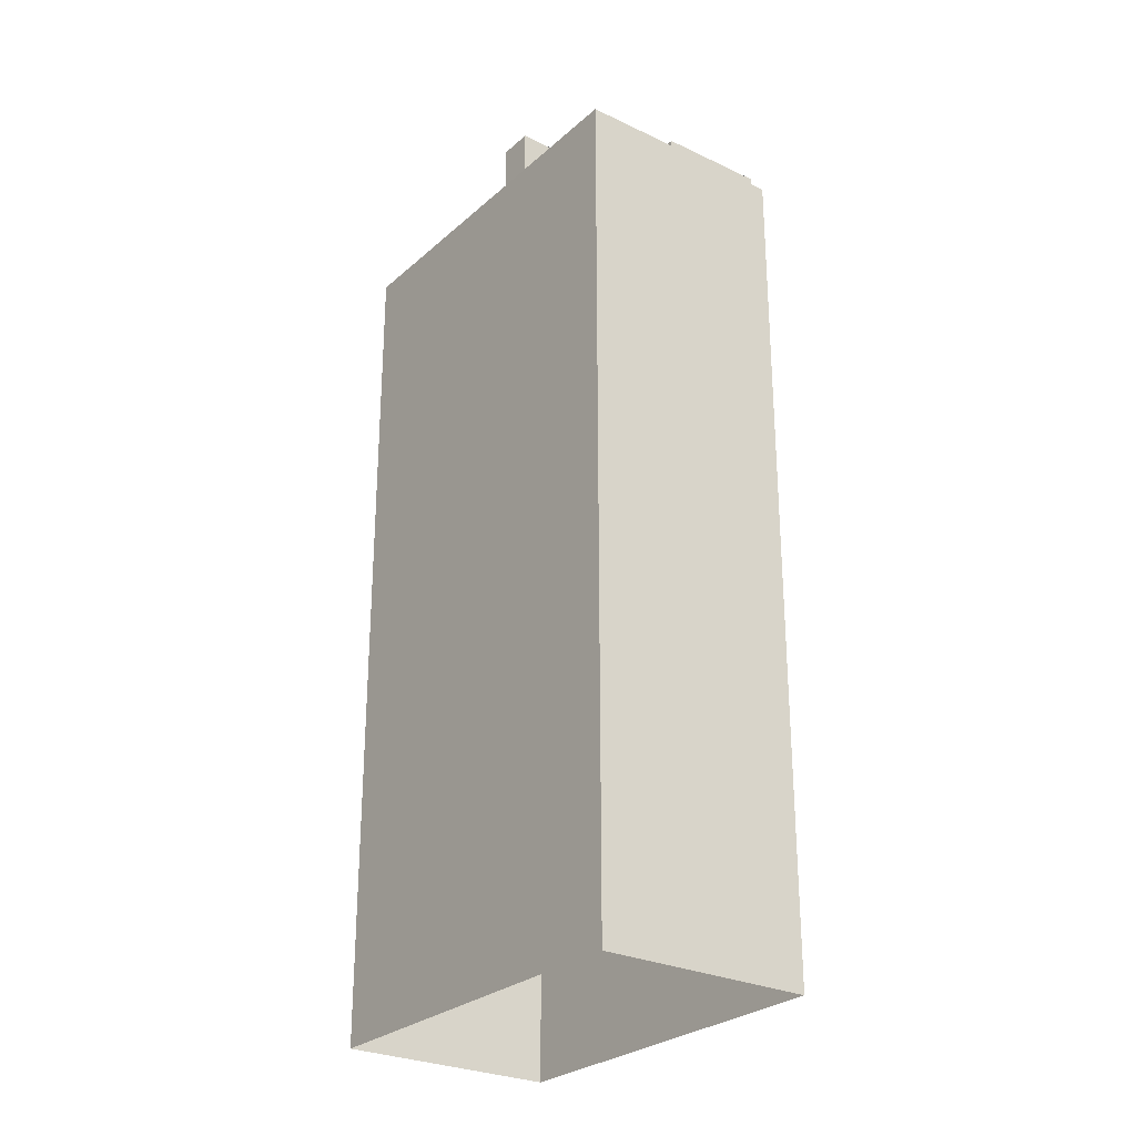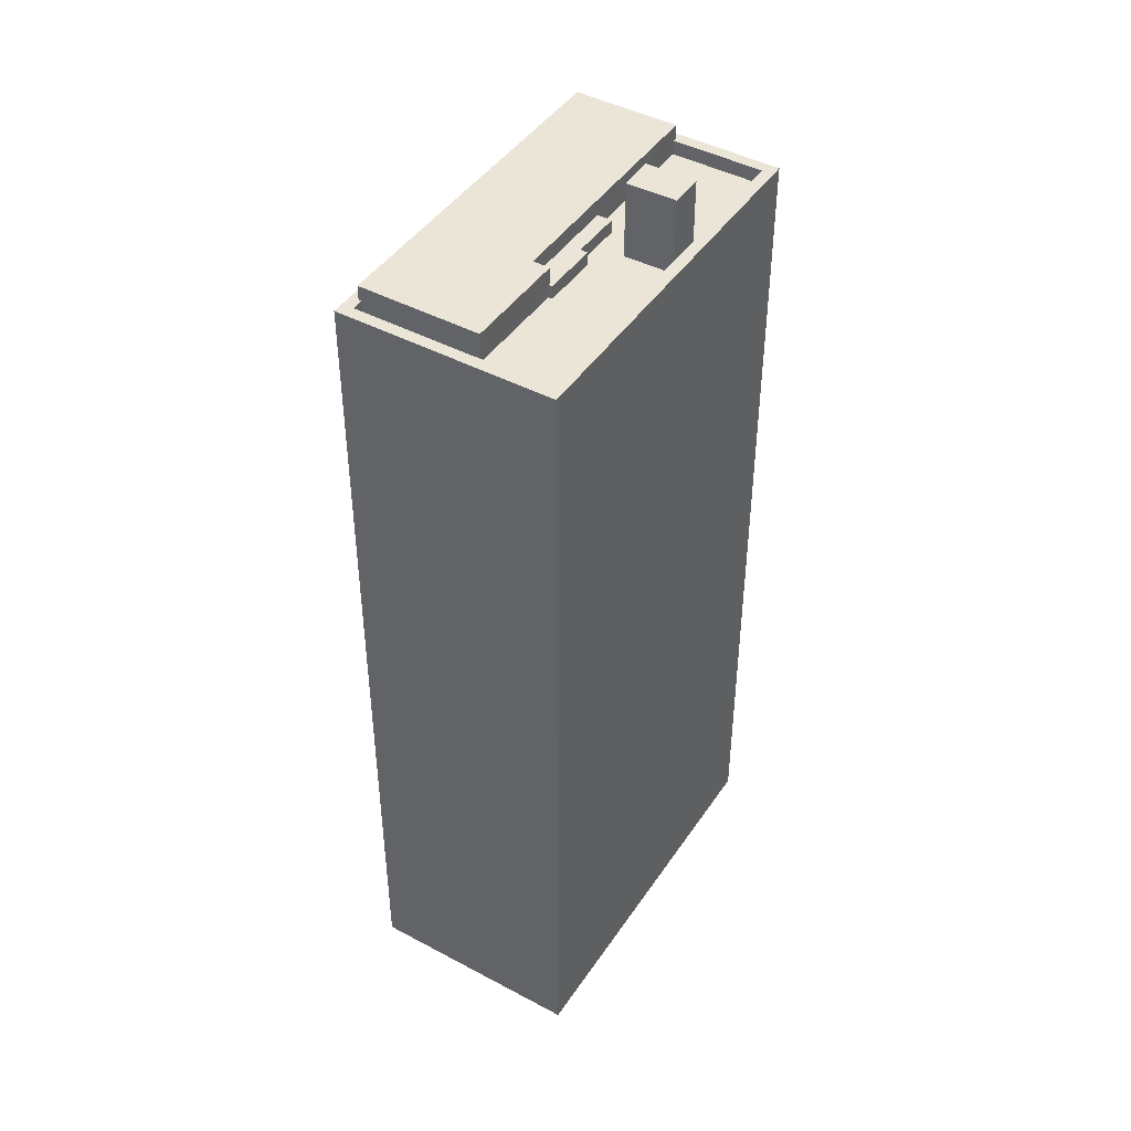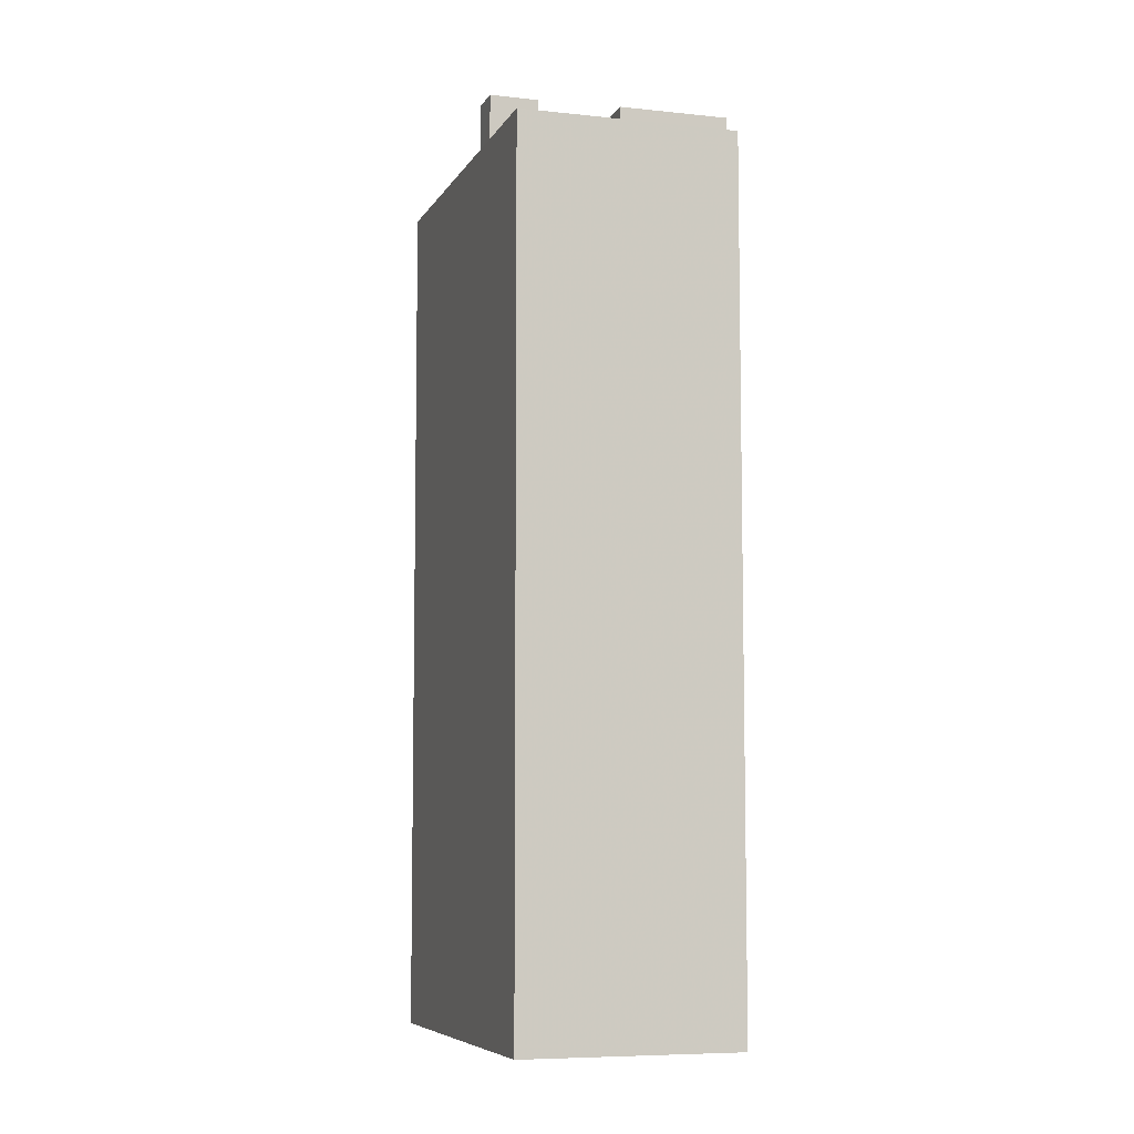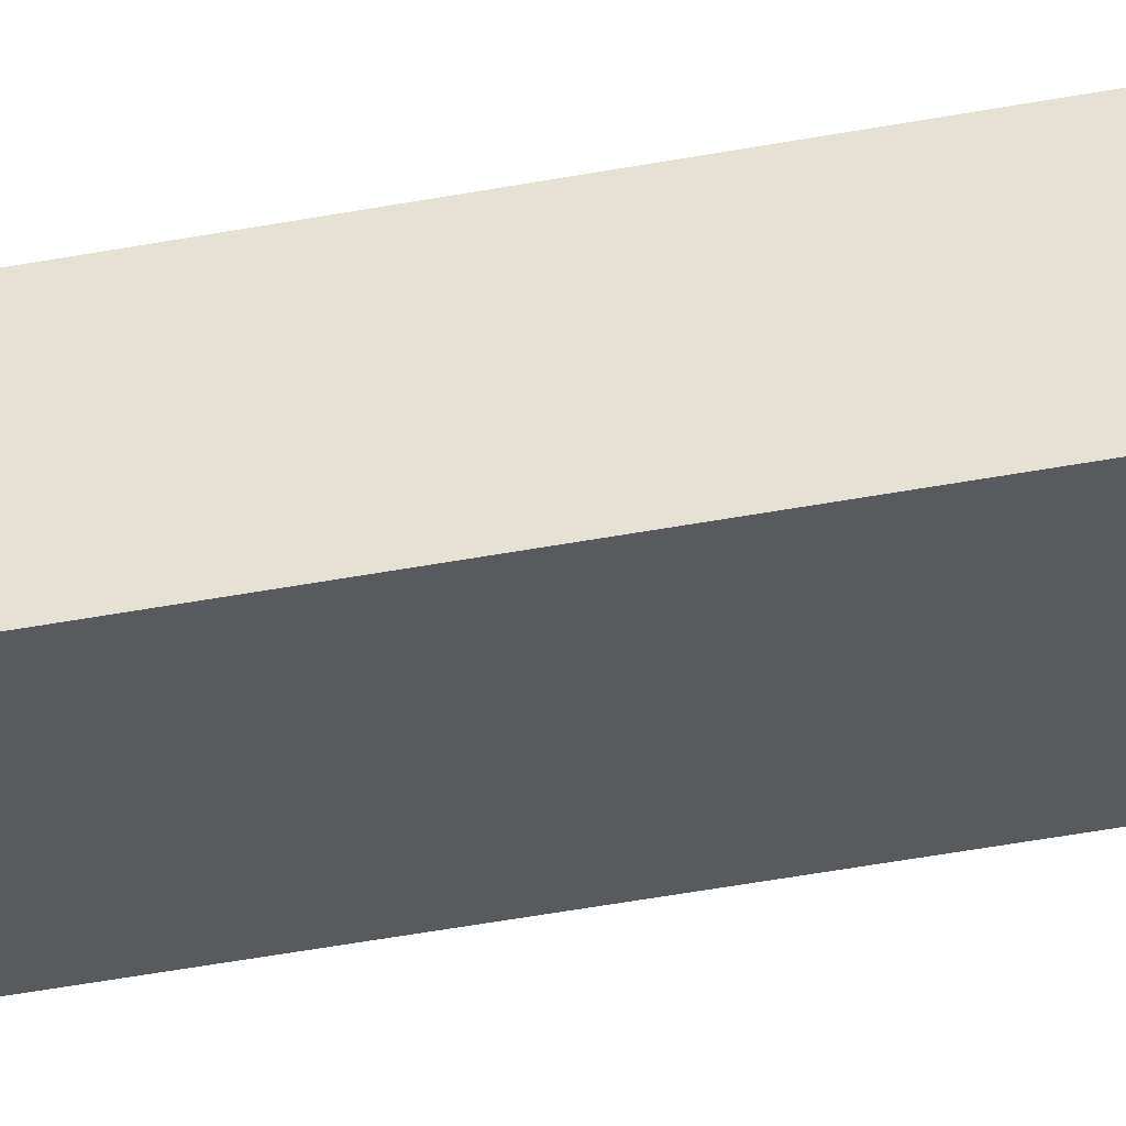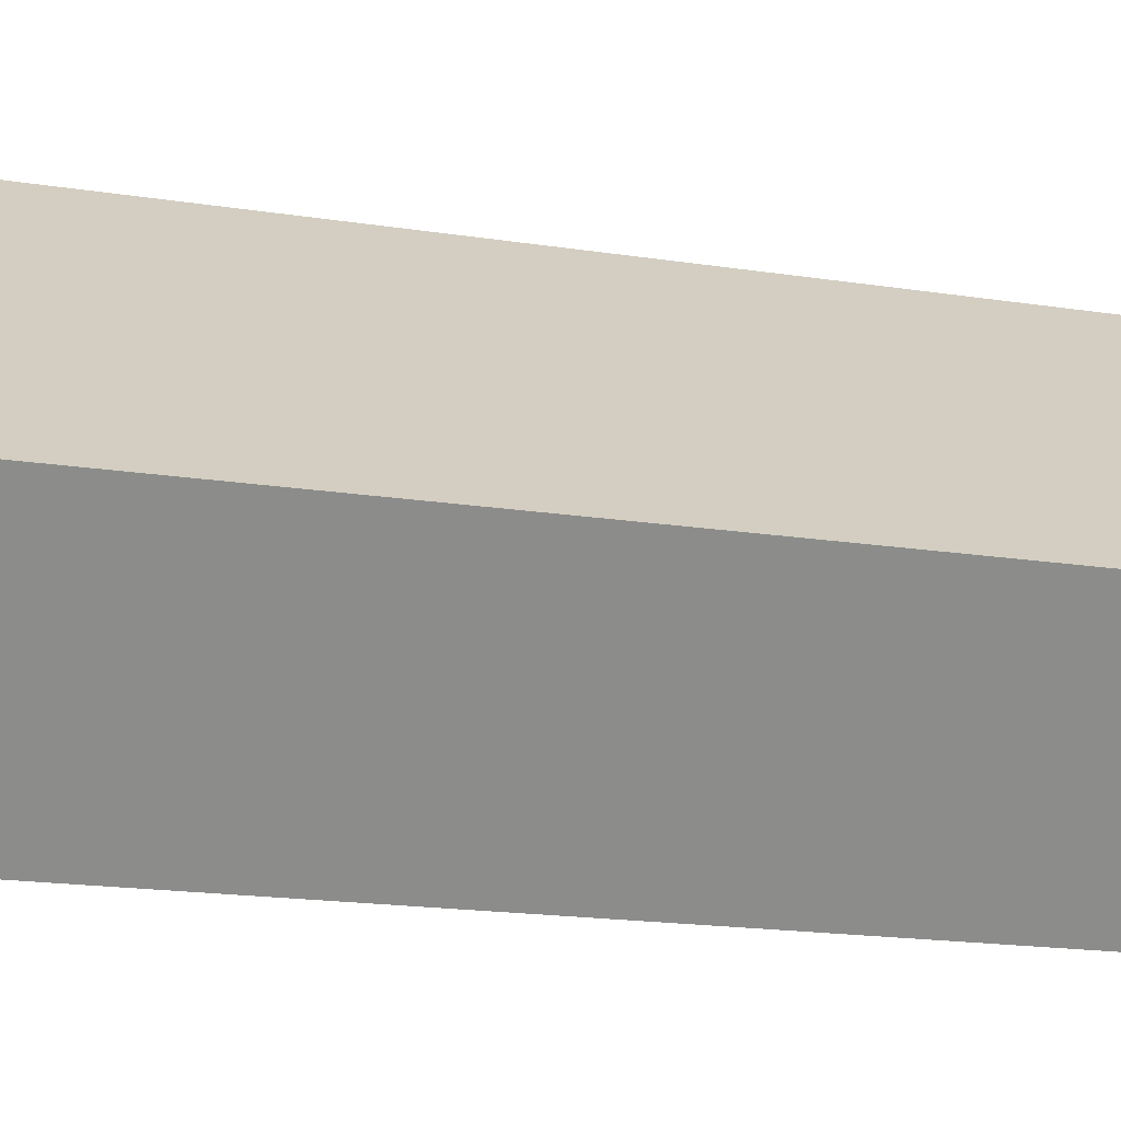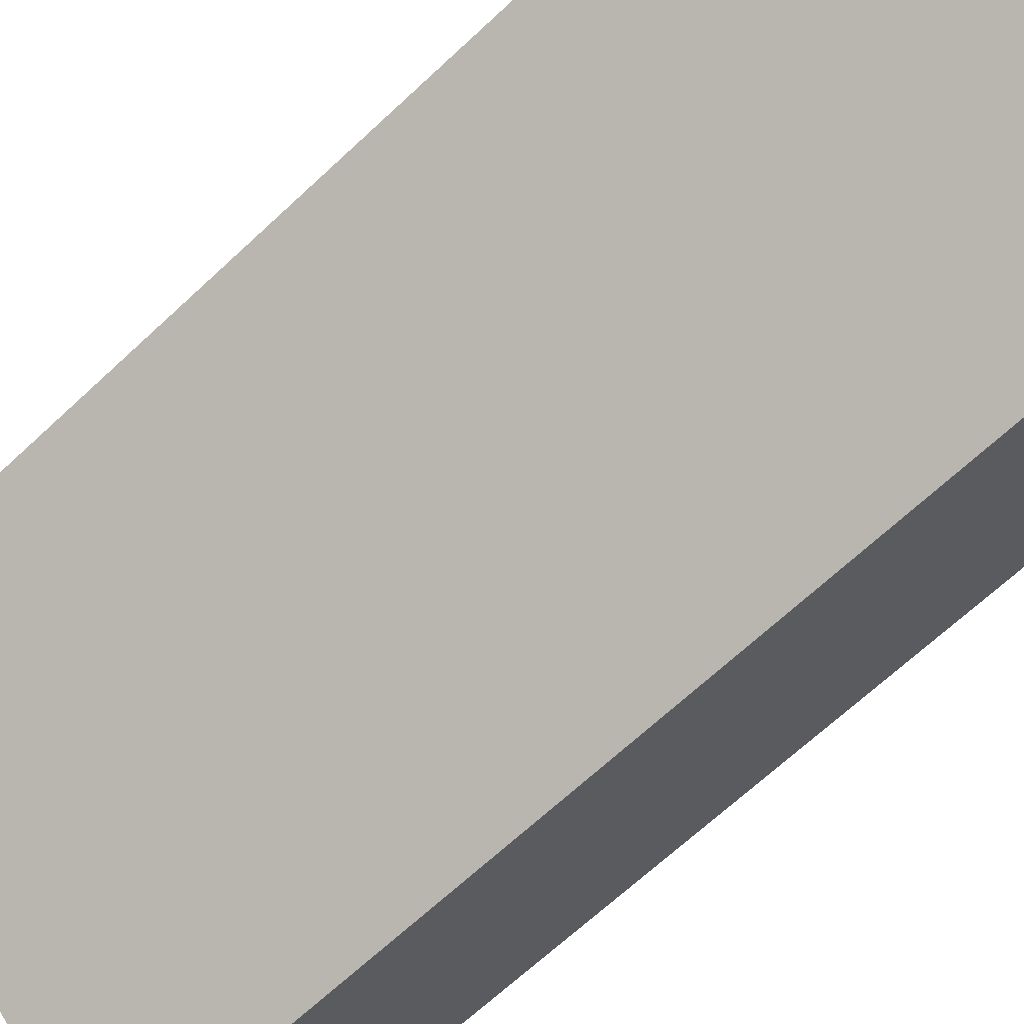
<metadata>
{"format":"obj","ext":"obj","renderer":"f3d","projection":"perspective","resolution":1024,"background":"white","views":[{"elev":-27.3,"azim":93.9,"up":"+Z"},{"elev":44.2,"azim":-17.7,"up":"+Z"},{"elev":-7.2,"azim":113.1,"up":"+Z"},{"elev":-72.4,"azim":-80.7,"up":"+Y"},{"elev":-15.9,"azim":-108.9,"up":"+Y"},{"elev":-65.4,"azim":133.6,"up":"+Y"}]}
</metadata>
<code>
v -9257 -3.727e+04 31.19
v -9247 -3.726e+04 31.18
v -9242 -3.727e+04 31.18
v -9252 -3.728e+04 31.19
v -9248 -3.727e+04 62.68
v -9247 -3.727e+04 62.68
v -9246 -3.727e+04 62.68
v -9247 -3.727e+04 62.68
v -9246 -3.727e+04 60.1
v -9243 -3.727e+04 60.1
v -9246 -3.727e+04 60.1
v -9247 -3.727e+04 60.1
v -9245 -3.727e+04 60.1
v -9248 -3.727e+04 60.1
v -9248 -3.727e+04 60.1
v -9247 -3.727e+04 60.1
v -9252 -3.728e+04 60.1
v -9248 -3.727e+04 60.1
v -9257 -3.727e+04 60.1
v -9254 -3.728e+04 60.1
v -9256 -3.727e+04 60.1
v -9248 -3.727e+04 60.1
v -9249 -3.727e+04 60.1
v -9250 -3.727e+04 60.1
v -9251 -3.727e+04 60.1
v -9251 -3.727e+04 60.1
v -9257 -3.727e+04 60.6
v -9252 -3.728e+04 60.6
v -9252 -3.728e+04 60.6
v -9247 -3.727e+04 60.6
v -9247 -3.726e+04 60.6
v -9247 -3.727e+04 60.6
v -9245 -3.727e+04 60.6
v -9242 -3.727e+04 60.6
v -9257 -3.727e+04 60.6
v -9245 -3.727e+04 60.6
v -9243 -3.727e+04 60.6
v -9256 -3.727e+04 60.6
v -9256 -3.727e+04 60.6
v -9251 -3.727e+04 60.55
v -9251 -3.727e+04 60.55
v -9251 -3.727e+04 60.55
v -9249 -3.727e+04 60.55
v -9250 -3.727e+04 60.55
v -9251 -3.727e+04 60.55
v -9248 -3.727e+04 60.55
v -9248 -3.727e+04 60.55
v -9251 -3.727e+04 61.1
v -9251 -3.727e+04 61.1
v -9254 -3.728e+04 61.1
v -9256 -3.727e+04 61.1
v -9247 -3.727e+04 61.1
v -9245 -3.727e+04 61.1
f 1 2 3
f 4 1 3
f 5 6 7
f 8 5 7
f 9 10 11
f 11 10 12
f 12 13 14
f 12 10 13
f 12 14 15
f 11 16 9
f 17 9 16
f 12 15 18
f 19 17 20
f 21 19 20
f 15 14 22
f 18 23 16
f 15 24 18
f 25 20 26
f 24 23 18
f 23 26 16
f 26 17 16
f 26 20 17
f 27 28 29
f 30 31 32
f 33 34 31
f 34 29 28
f 27 29 35
f 36 37 33
f 33 31 30
f 29 34 37
f 37 34 33
f 35 38 39
f 35 39 27
f 39 31 27
f 39 32 31
f 40 41 42
f 43 40 42
f 44 45 40
f 46 45 44
f 47 46 44
f 40 43 44
f 48 49 50
f 50 49 51
f 51 49 52
f 49 53 52
f 16 7 6
f 16 11 7
f 18 16 6
f 5 18 6
f 8 18 5
f 8 12 18
f 7 12 8
f 7 11 12
f 37 13 10
f 37 36 13
f 29 37 9
f 29 9 17
f 37 10 9
f 19 29 17
f 19 35 29
f 38 35 19
f 21 38 19
f 4 34 28
f 4 3 34
f 28 27 1
f 4 28 1
f 1 27 31
f 2 1 31
f 2 34 3
f 2 31 34
f 24 47 44
f 24 15 47
f 24 44 43
f 23 24 43
f 26 23 43
f 42 26 43
f 25 26 42
f 41 25 42
f 22 47 15
f 22 46 47
f 45 49 48
f 40 45 48
f 40 48 41
f 25 41 20
f 20 41 50
f 41 48 50
f 21 20 38
f 39 38 51
f 51 38 50
f 38 20 50
f 39 51 32
f 51 52 32
f 52 30 32
f 30 52 53
f 33 30 53
f 33 53 36
f 13 36 14
f 22 14 46
f 46 53 49
f 46 49 45
f 36 53 14
f 14 53 46

</code>
